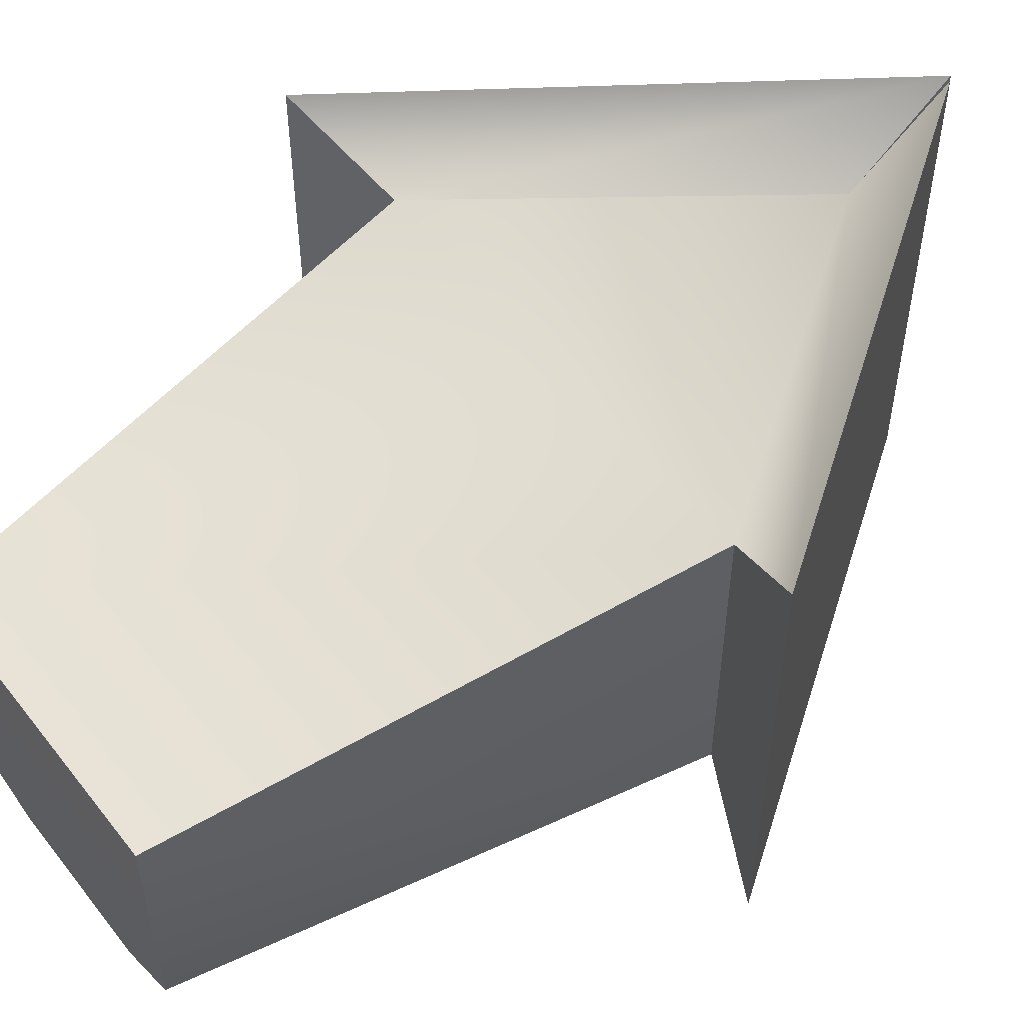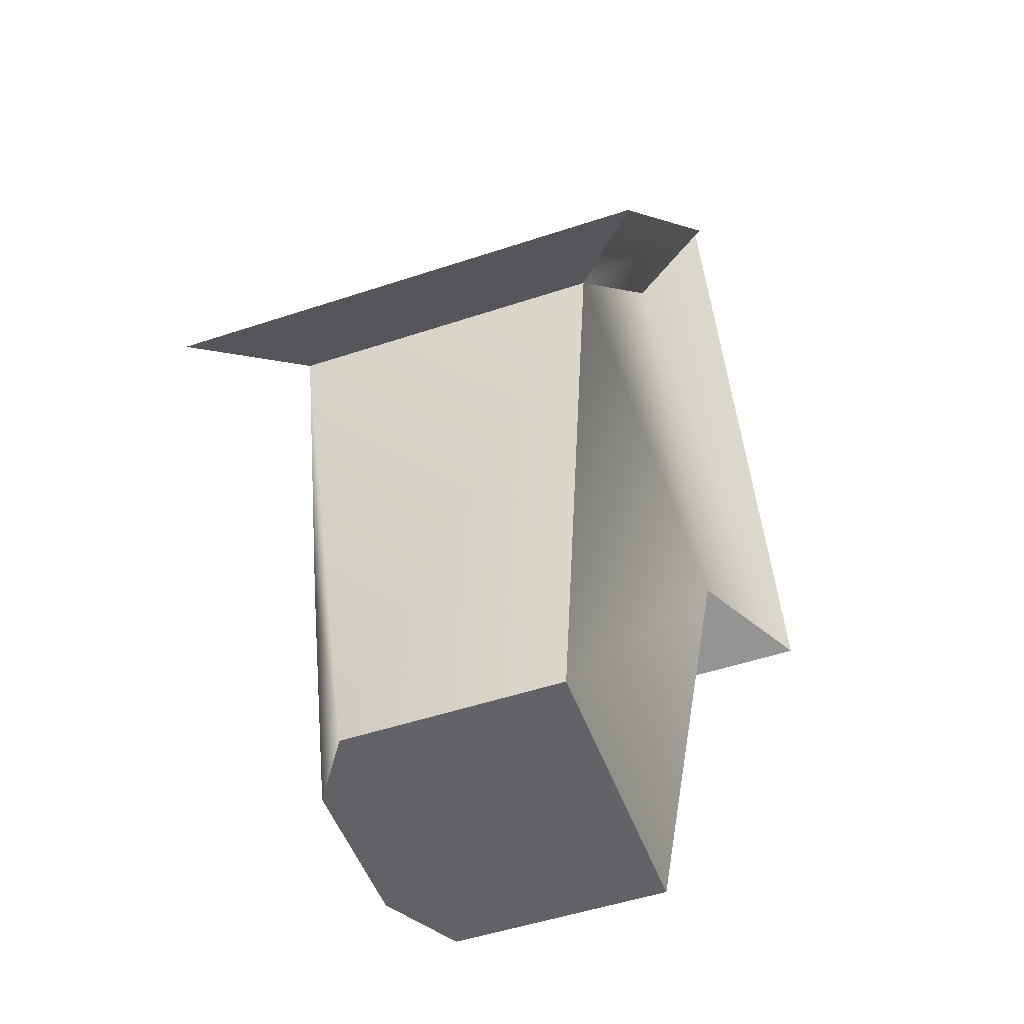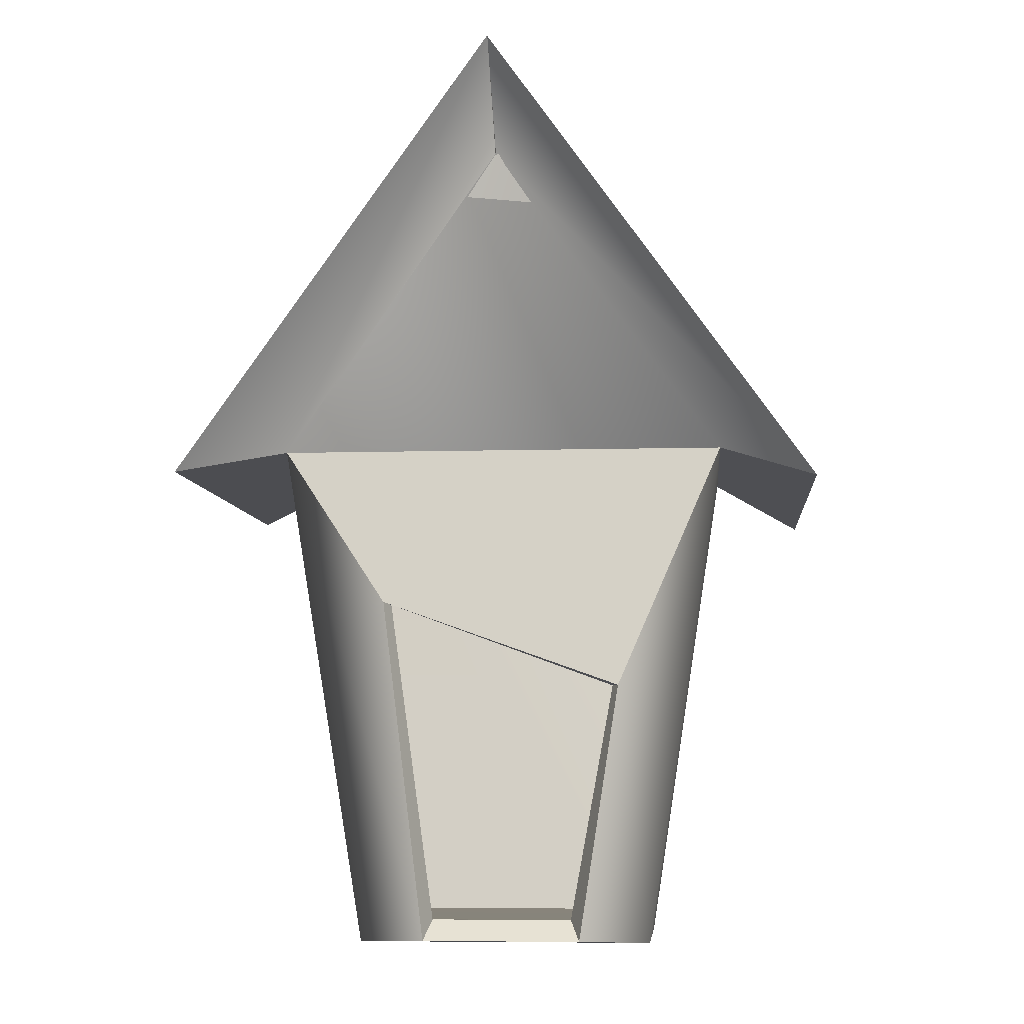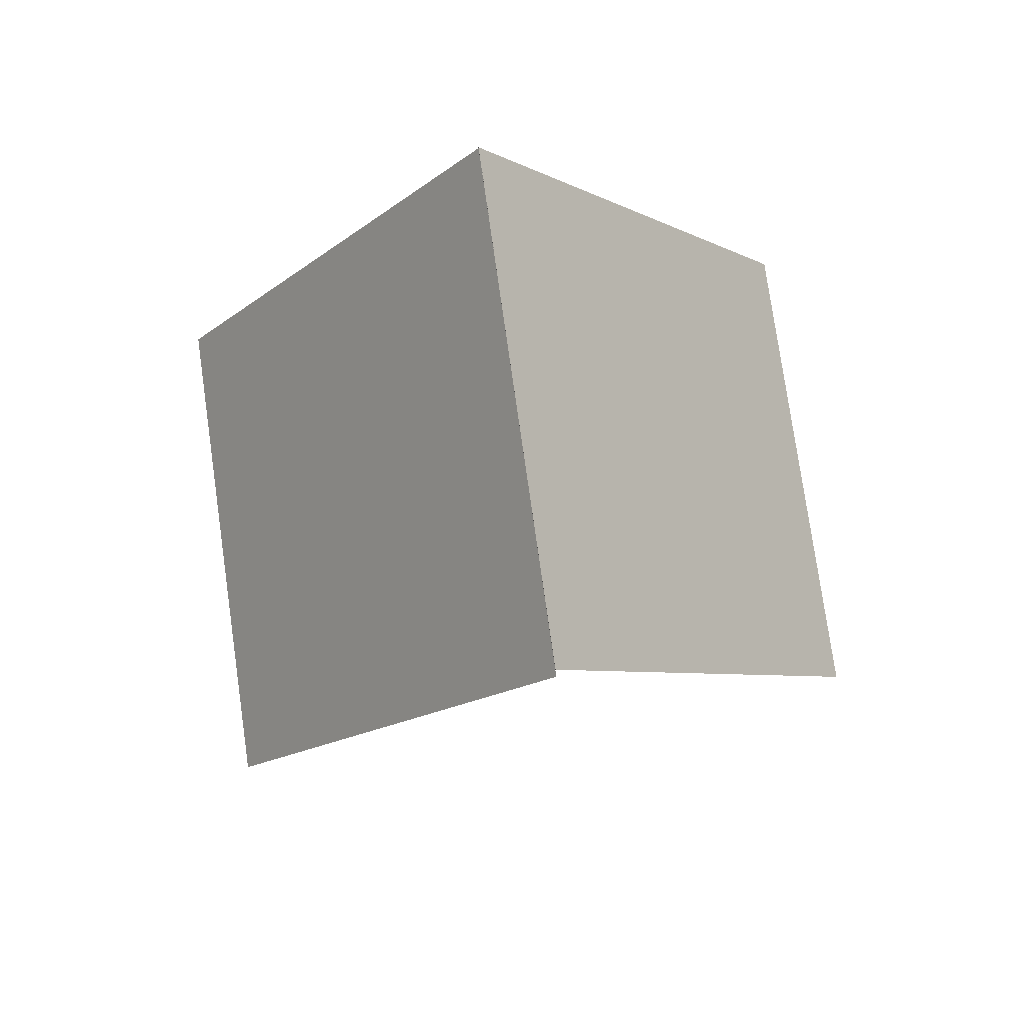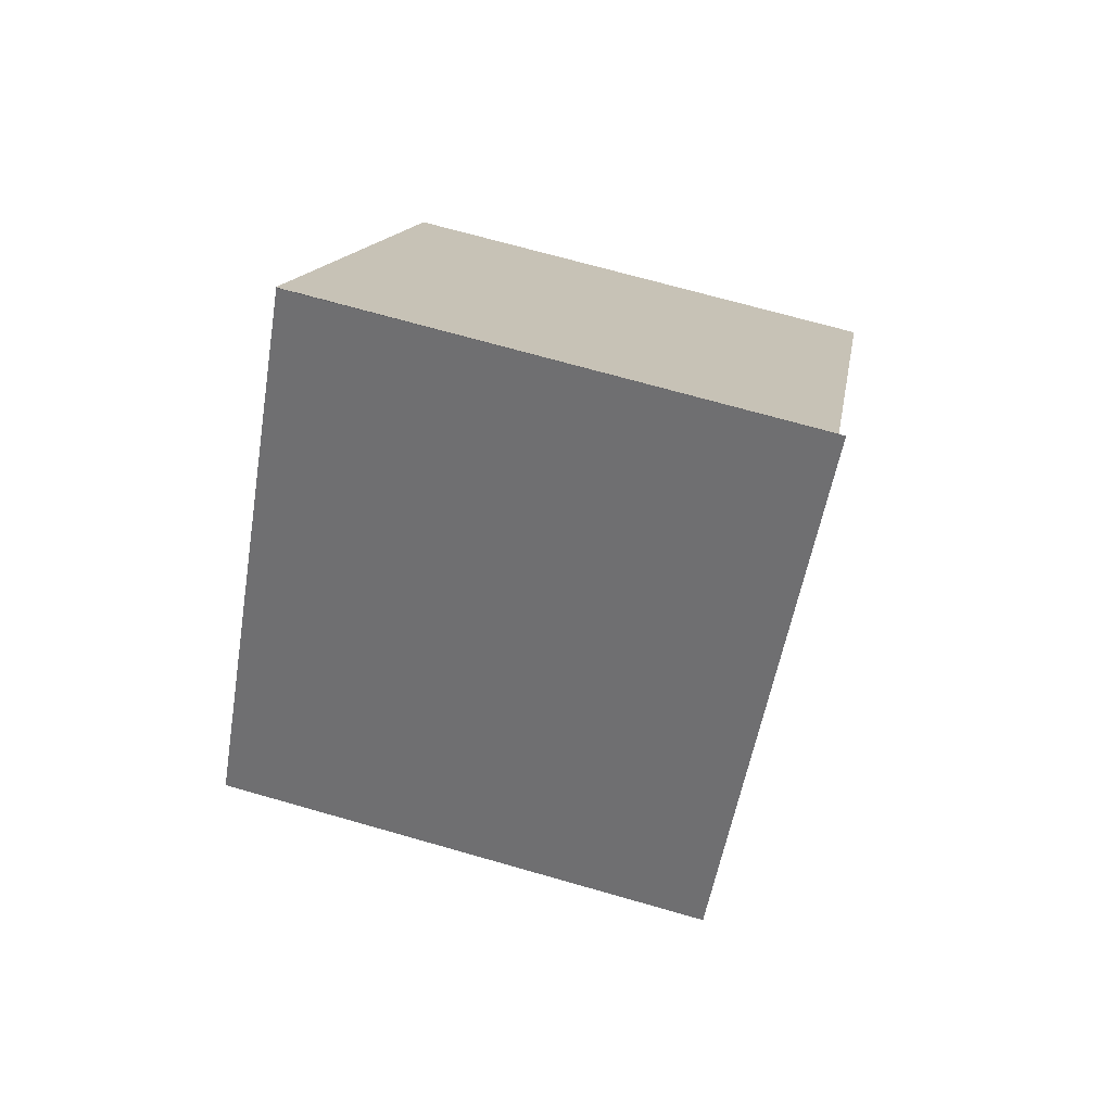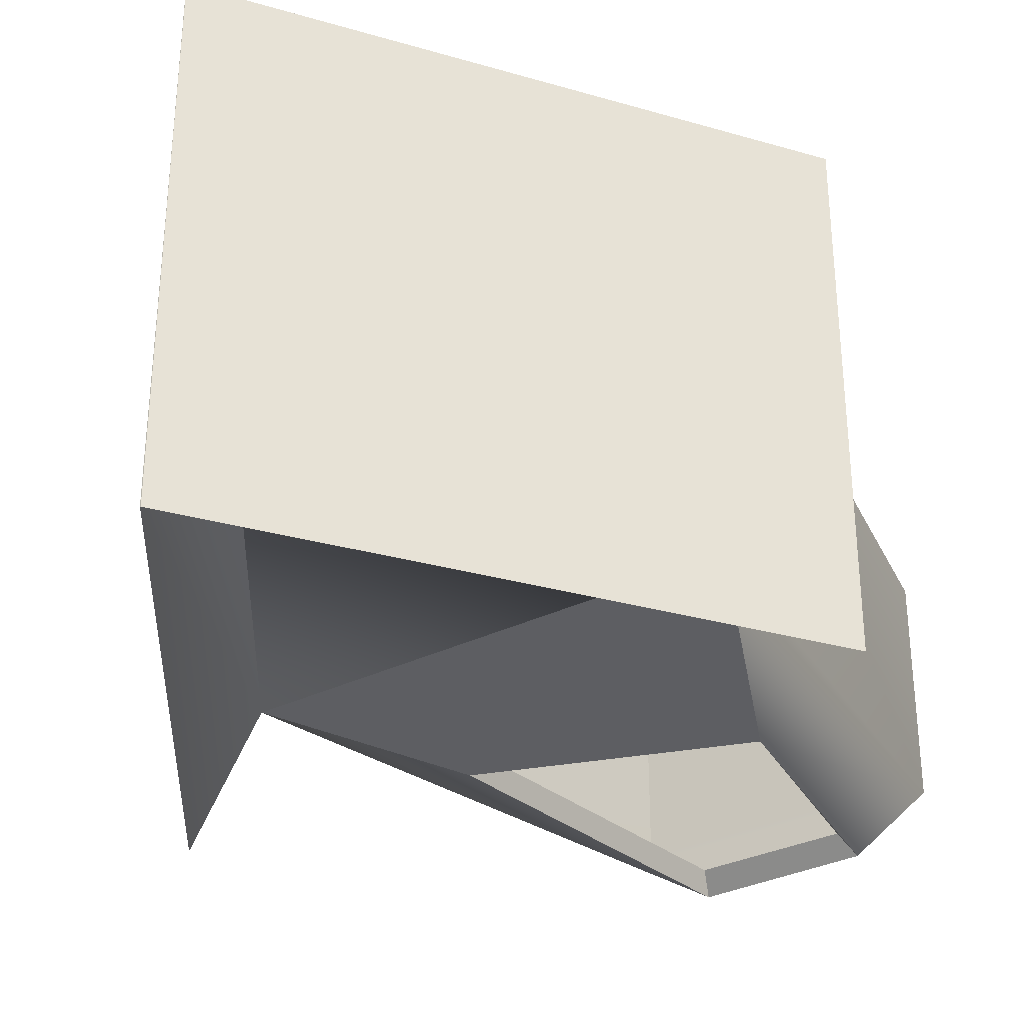
<metadata>
{"format":"obj","ext":"obj","renderer":"f3d","projection":"perspective","resolution":1024,"background":"white","views":[{"elev":53.6,"azim":53.0,"up":"+Z"},{"elev":-51.0,"azim":-70.1,"up":"+Y"},{"elev":-6.9,"azim":-175.1,"up":"+Y"},{"elev":78.0,"azim":-8.1,"up":"+Y"},{"elev":69.7,"azim":-74.0,"up":"+Y"},{"elev":-33.5,"azim":-146.5,"up":"+Z"}]}
</metadata>
<code>
g default
v 0.4642 1.243 5.091
v 1.834 1.243 5.091
v 0.111 3.564 5.349
v 2.187 3.564 5.349
v 0.111 3.564 3.924
v 2.187 3.564 3.924
v 0.4642 1.243 4.091
v 1.834 1.243 4.091
v 1.173 4.989 5.375
v 1.169 4.989 5.375
v 1.169 4.989 3.806
v 1.175 4.988 3.837
v 2.632 3.42 5.675
v 2.632 3.42 3.507
v 1.177 5.457 3.469
v 1.177 5.457 5.713
v -0.3157 3.368 5.702
v -0.3157 3.368 3.48
v 1.176 5.456 5.741
v 1.179 5.455 3.471
v 1.171 4.989 3.806
v 1.179 5.452 3.475
v 0.598 2.442 3.829
v 1.7 2.835 3.829
v 1.513 1.262 3.874
v 0.7854 1.262 3.874
v 0.5501 1.343 5.001
v 1.748 1.343 5.001
v 2.165 3.677 5.251
v 0.1899 3.711 5.208
v 1.073 4.94 5.274
v 1.271 5.084 5.385
v 1.187 5.055 3.902
v 1.076 5.093 3.797
v 0.5507 1.339 4.142
v 1.748 1.343 4.148
v 2.15 3.682 4.037
v 0.1239 3.683 4.016
v 2.375 3.609 5.405
v 2.375 3.609 3.8
v 1.272 5.152 3.875
v 1.272 5.152 5.433
v -0.01484 3.617 5.394
v -0.0154 3.616 3.817
v 1.074 5.141 5.414
v 1.076 5.14 3.834
v 1.14 5.506 3.549
v 1.132 5.043 3.881
v 1.677 2.835 3.929
v 0.6262 2.443 3.929
v 1.476 1.355 3.957
v 0.8275 1.356 3.952
g pCube1
f 27 30 29 28
f 31 34 33 32
f 35 27 28 36
f 28 29 37 36
f 35 38 30 27
f 30 31 32 29
f 39 42 41 40
f 37 33 34 38
f 44 46 45 43
f 29 39 40 37
f 37 40 41 33
f 33 41 42 32
f 32 42 39 29
f 38 44 43 30
f 30 43 45 31
f 31 45 46 34
f 34 46 44 38
f 33 48 47 41
f 38 50 49 37
f 37 49 51 36
f 36 51 52 35
f 35 52 50 38
f 1 2 4 3
f 9 10 11 12
f 7 8 2 1
f 2 8 6 4
f 7 1 3 5
f 3 4 10 9
f 13 14 15 16
f 6 5 12 11
f 18 17 19 20
f 4 6 14 13
f 6 11 15 14
f 11 10 16 15
f 10 4 13 16
f 5 3 17 18
f 3 9 19 17
f 9 12 20 19
f 12 5 18 20
f 11 15 22 21
f 5 6 24 23
f 6 8 25 24
f 8 7 26 25
f 7 5 23 26
f 15 41 47 22
f 22 47 48 21
f 21 48 33 11
f 24 49 50 23
f 25 51 49 24
f 26 52 51 25
f 23 50 52 26

</code>
